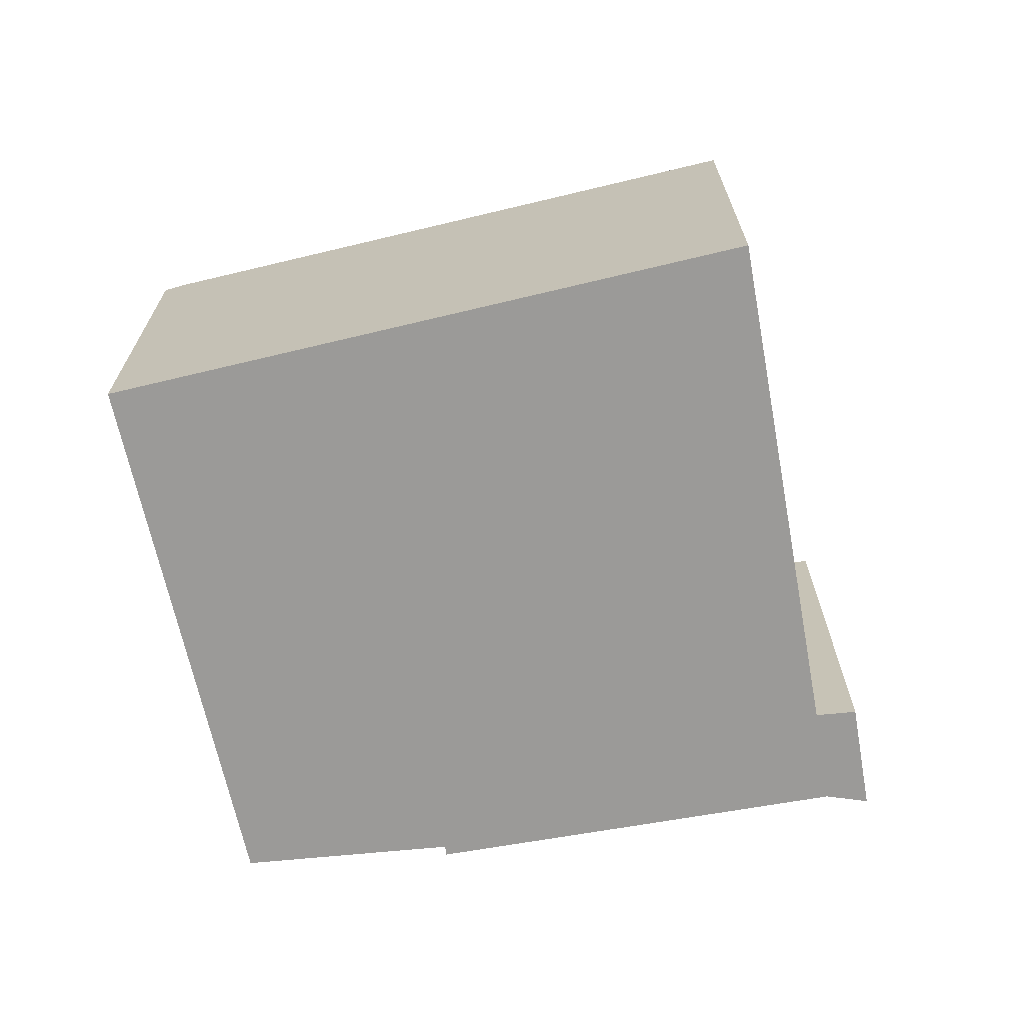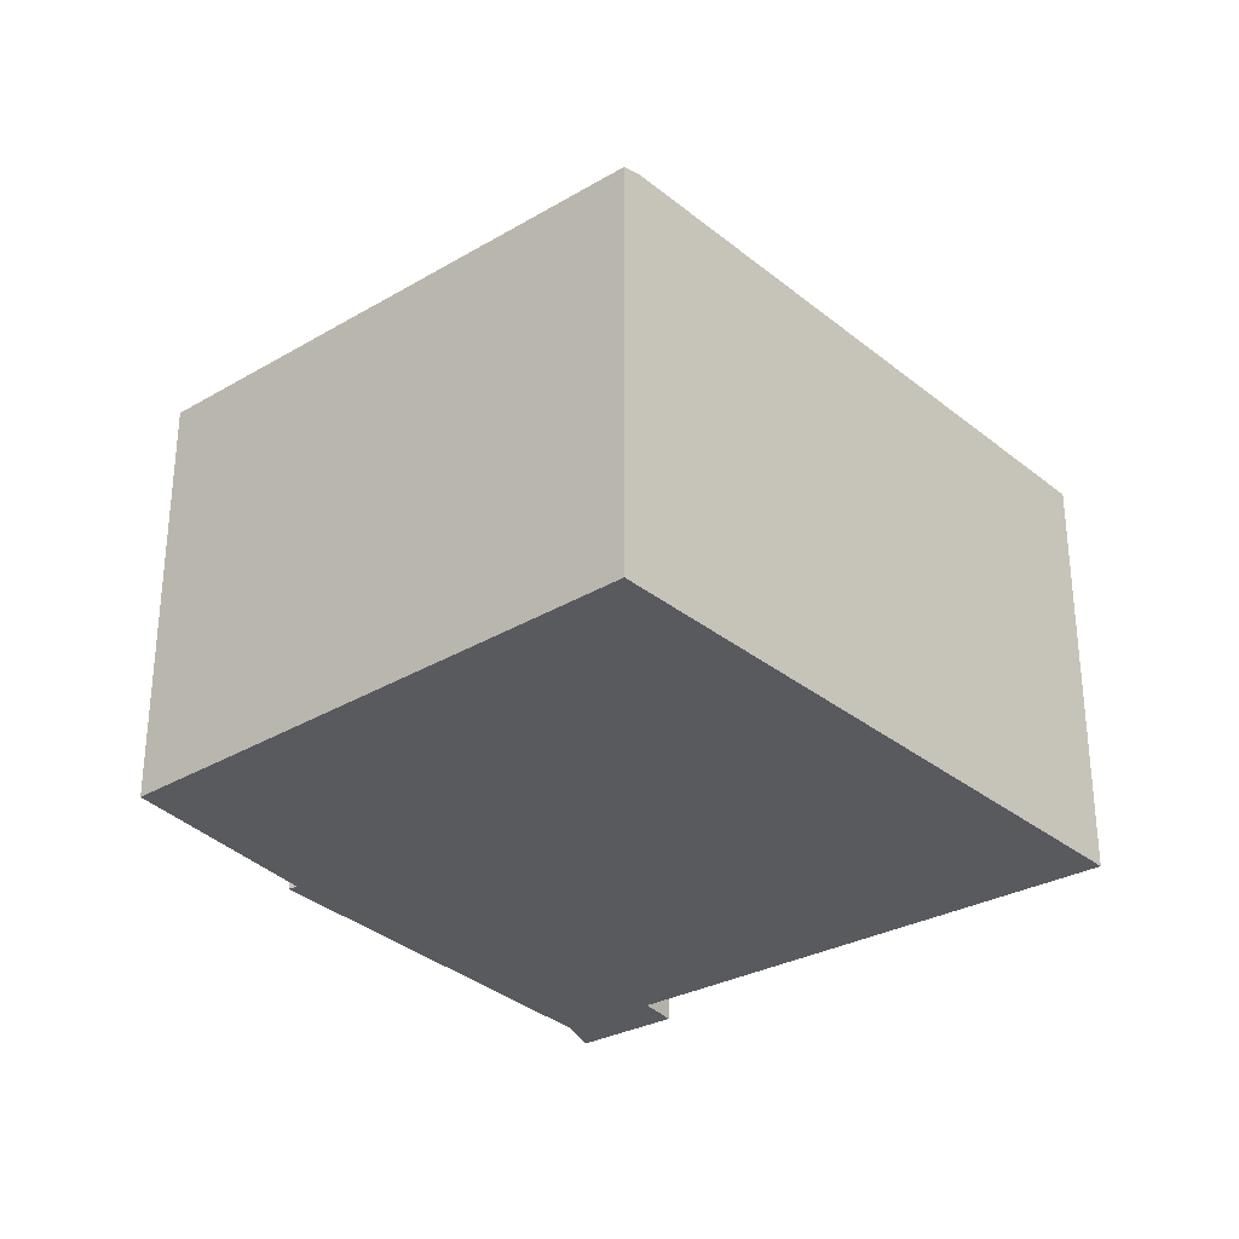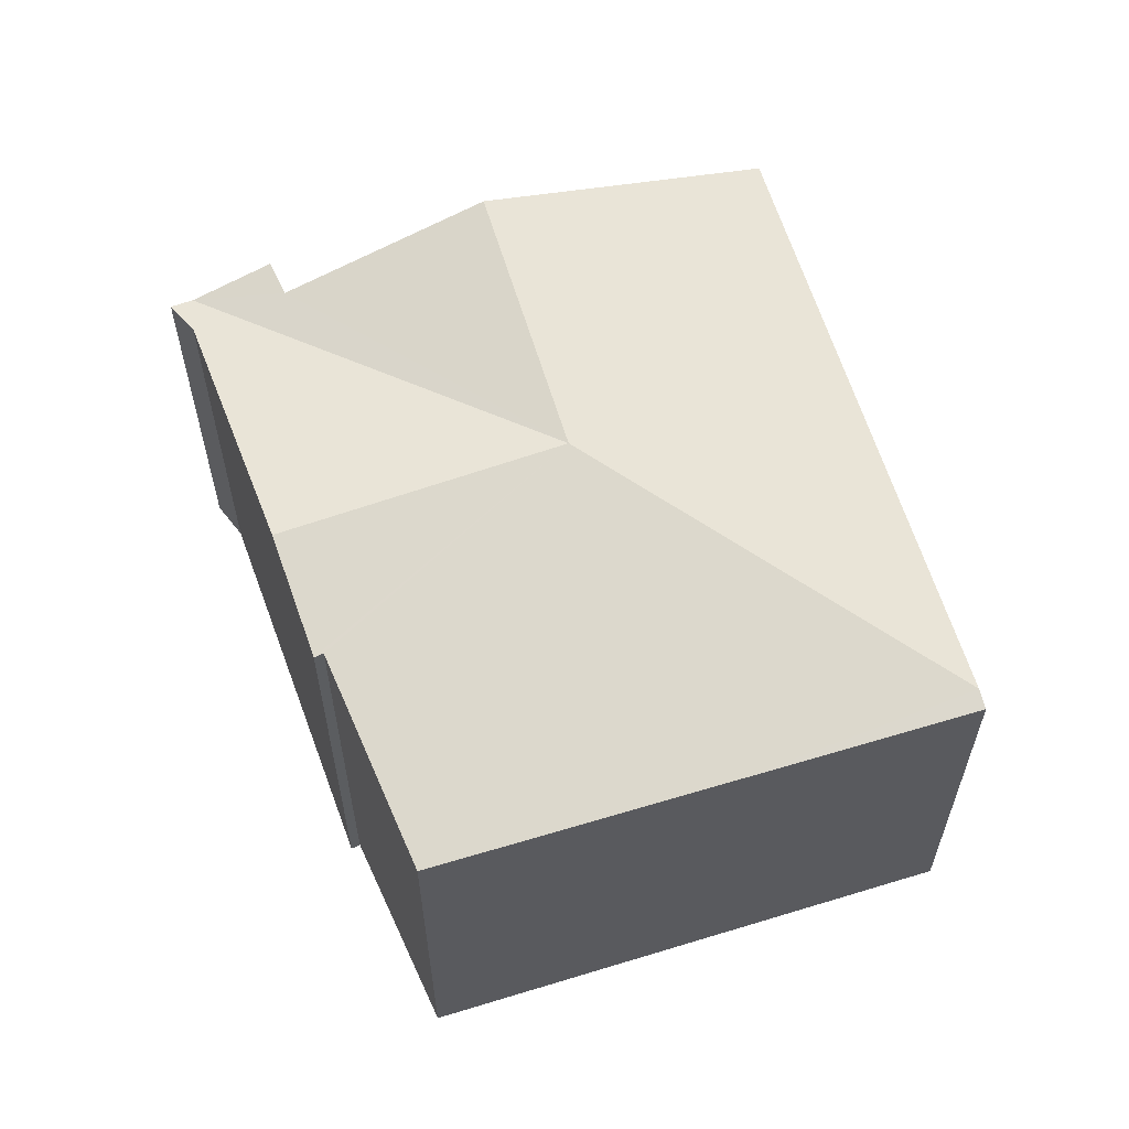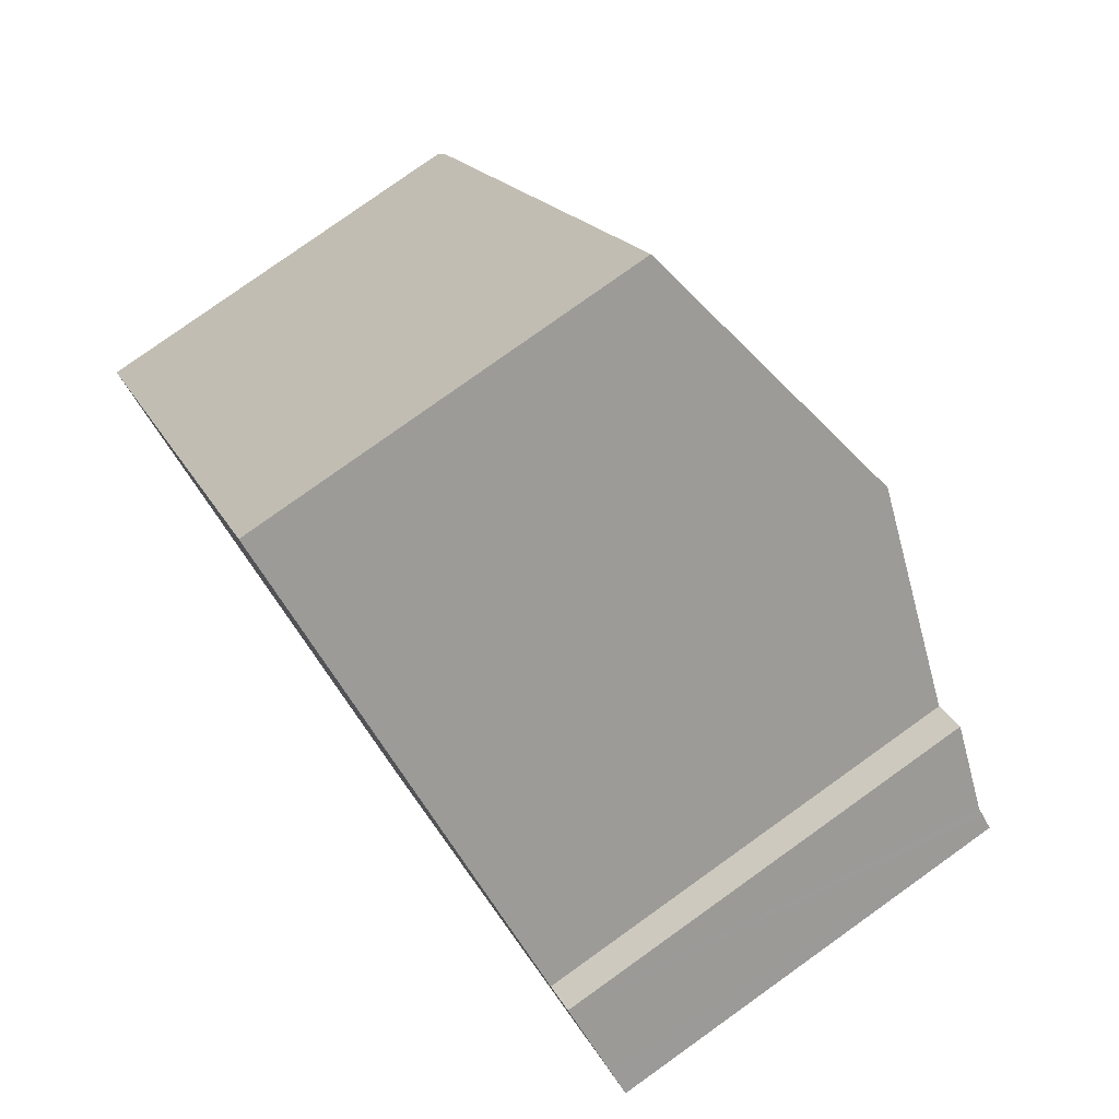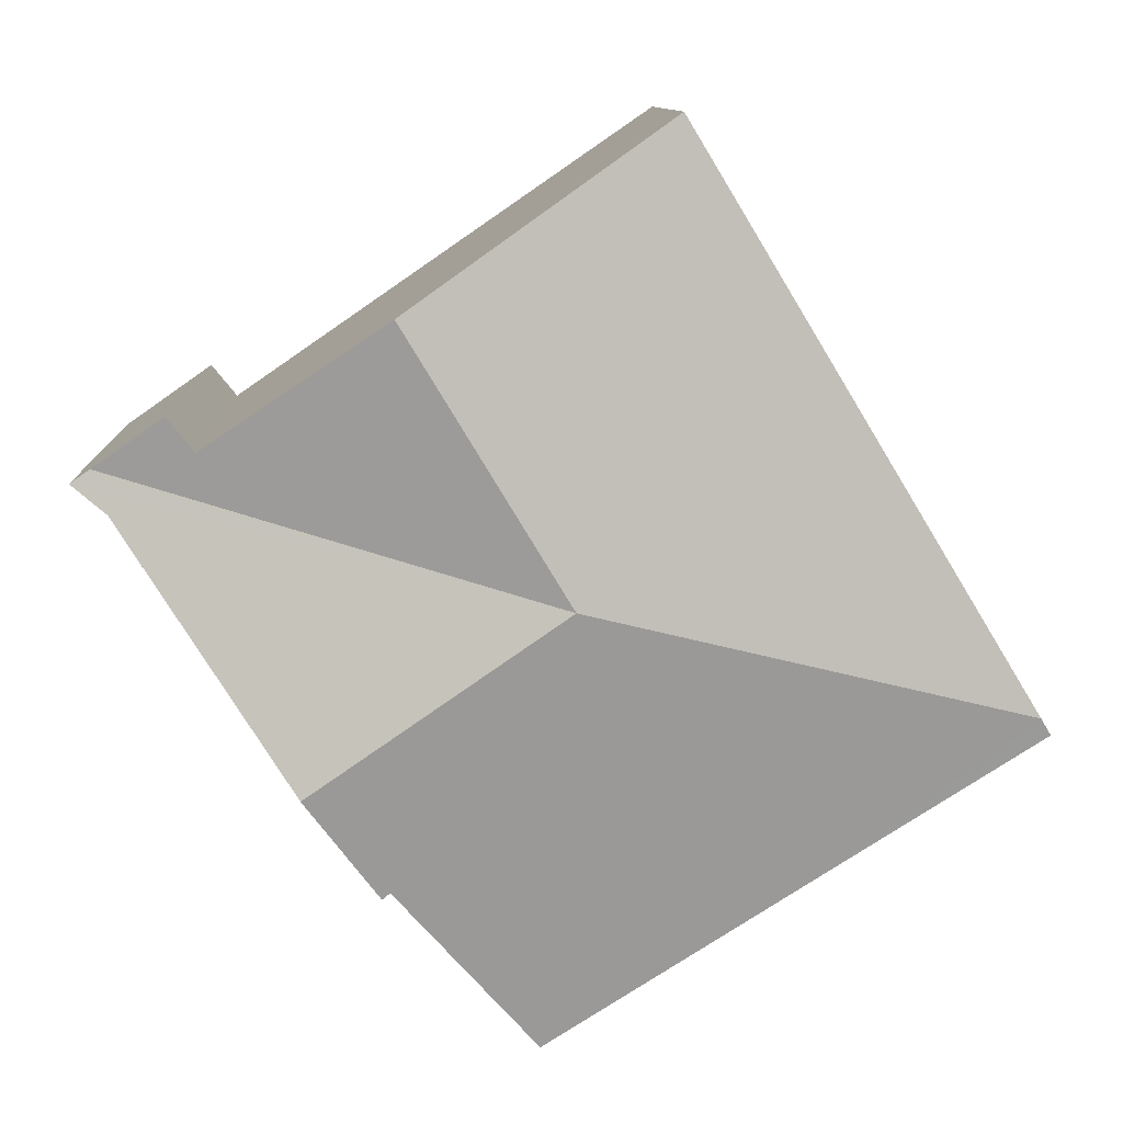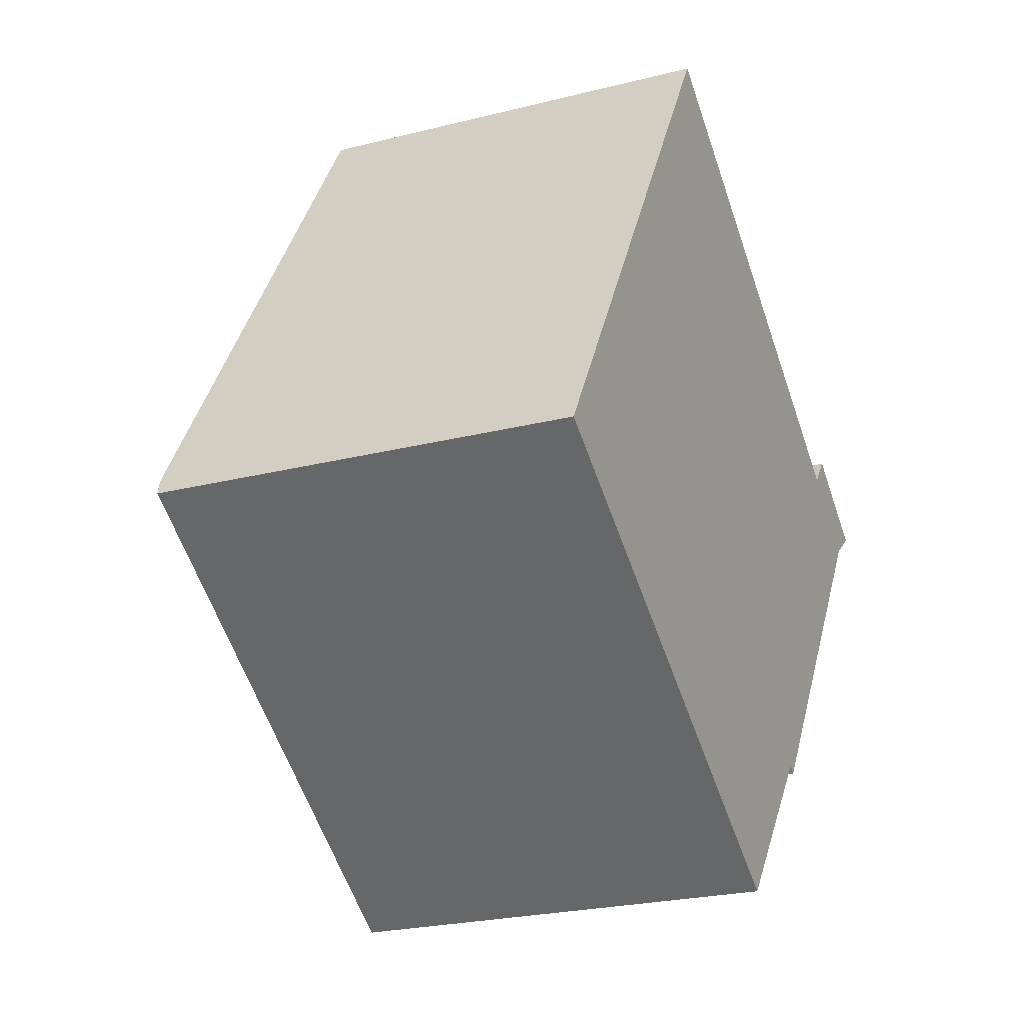
<metadata>
{"format":"obj","ext":"obj","renderer":"f3d","projection":"perspective","resolution":1024,"background":"white","views":[{"elev":-69.3,"azim":-45.3,"up":"+Y"},{"elev":-31.2,"azim":-107.5,"up":"+Y"},{"elev":61.0,"azim":-165.4,"up":"+Y"},{"elev":80.0,"azim":54.5,"up":"+Z"},{"elev":10.3,"azim":178.0,"up":"+Z"},{"elev":-24.0,"azim":-67.1,"up":"+Z"}]}
</metadata>
<code>
v  11.38 5.346 3.3
v  10.12 5.656 3.525
v  10.46 5.637 3.944
v  5.754 6.389 1.76
v  7.792 6.389 5.124
v  11.46 5.346 3.245
v  11.63 5.346 3.126
v  11.17 5.474 2.775
v  8.936 6.389 -0.434
v  8.027 6.017 -1.738
v  7.927 6.02 -1.656
v  6.148 5.364 -3.834
v  2.71 5.32 -1.69
v  0.135 5.346 0.222
v  0 5.286 3.237e-16
v  0.077 5.32 0.127
v  4.484 5.346 7.399
v  7.927 1.014e-16 -1.656
v  8.027 1.064e-16 -1.738
v  6.148 2.348e-16 -3.834
v  2.71 1.035e-16 -1.69
v  0 0 0
v  11.17 -1.699e-16 2.775
v  11.63 -1.914e-16 3.126
v  8.936 2.657e-17 -0.434
v  0.077 -7.777e-18 0.127
v  4.484 -4.531e-16 7.399
v  0.135 -1.359e-17 0.222
v  10.12 -2.158e-16 3.525
v  10.46 -2.415e-16 3.944
v  7.792 -3.138e-16 5.124
v  11.38 -2.021e-16 3.3
v  11.46 -1.987e-16 3.245
g defaultobject
f 1 2 3
f 2 1 4
f 2 4 5
f 6 4 1
f 4 6 7
f 4 7 8
f 4 8 9
f 10 4 9
f 4 10 11
f 4 11 12
f 4 12 13
f 4 13 14
f 14 13 15
f 14 15 16
f 5 14 17
f 14 5 4
f 10 18 11
f 18 10 19
f 20 13 12
f 13 20 15
f 15 20 21
f 15 21 22
f 18 12 11
f 12 18 20
f 7 23 8
f 23 7 24
f 9 19 10
f 19 9 8
f 19 8 25
f 25 8 23
f 16 17 14
f 17 16 15
f 17 15 22
f 17 22 26
f 17 26 27
f 27 26 28
f 29 3 2
f 3 29 30
f 27 5 17
f 5 27 2
f 2 27 29
f 29 27 31
f 30 1 3
f 1 30 6
f 6 30 7
f 7 30 32
f 7 32 24
f 24 32 33
f 33 23 24
f 23 33 32
f 23 32 30
f 23 30 25
f 25 30 29
f 25 29 31
f 25 31 27
f 25 27 19
f 19 27 18
f 18 27 20
f 20 27 28
f 20 28 21
f 21 28 22
f 22 28 26

</code>
